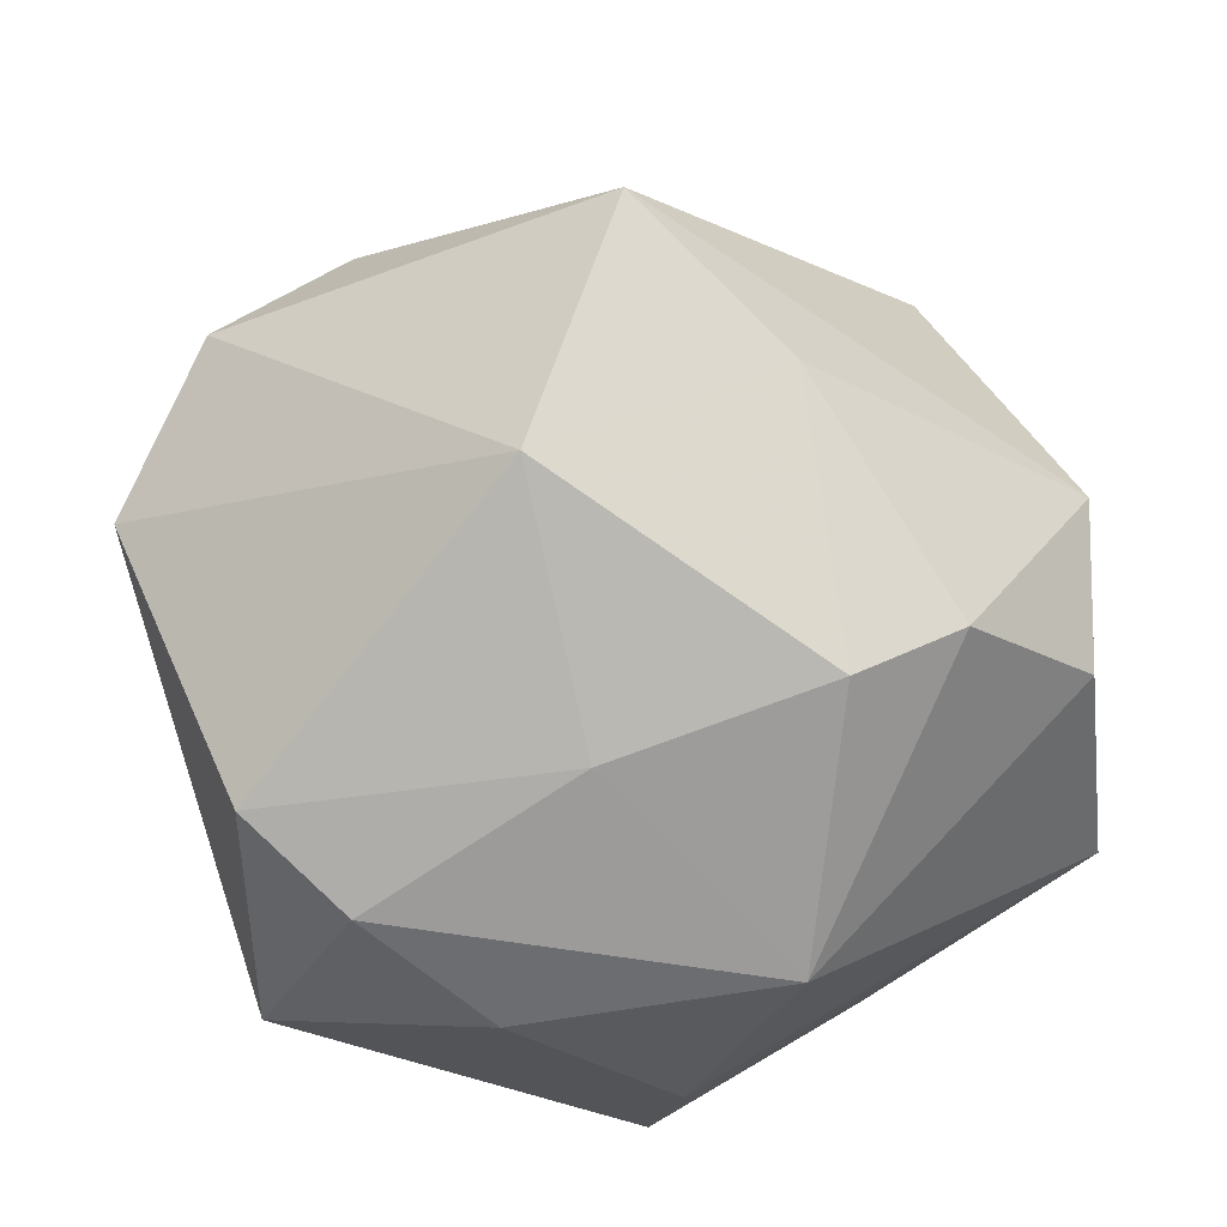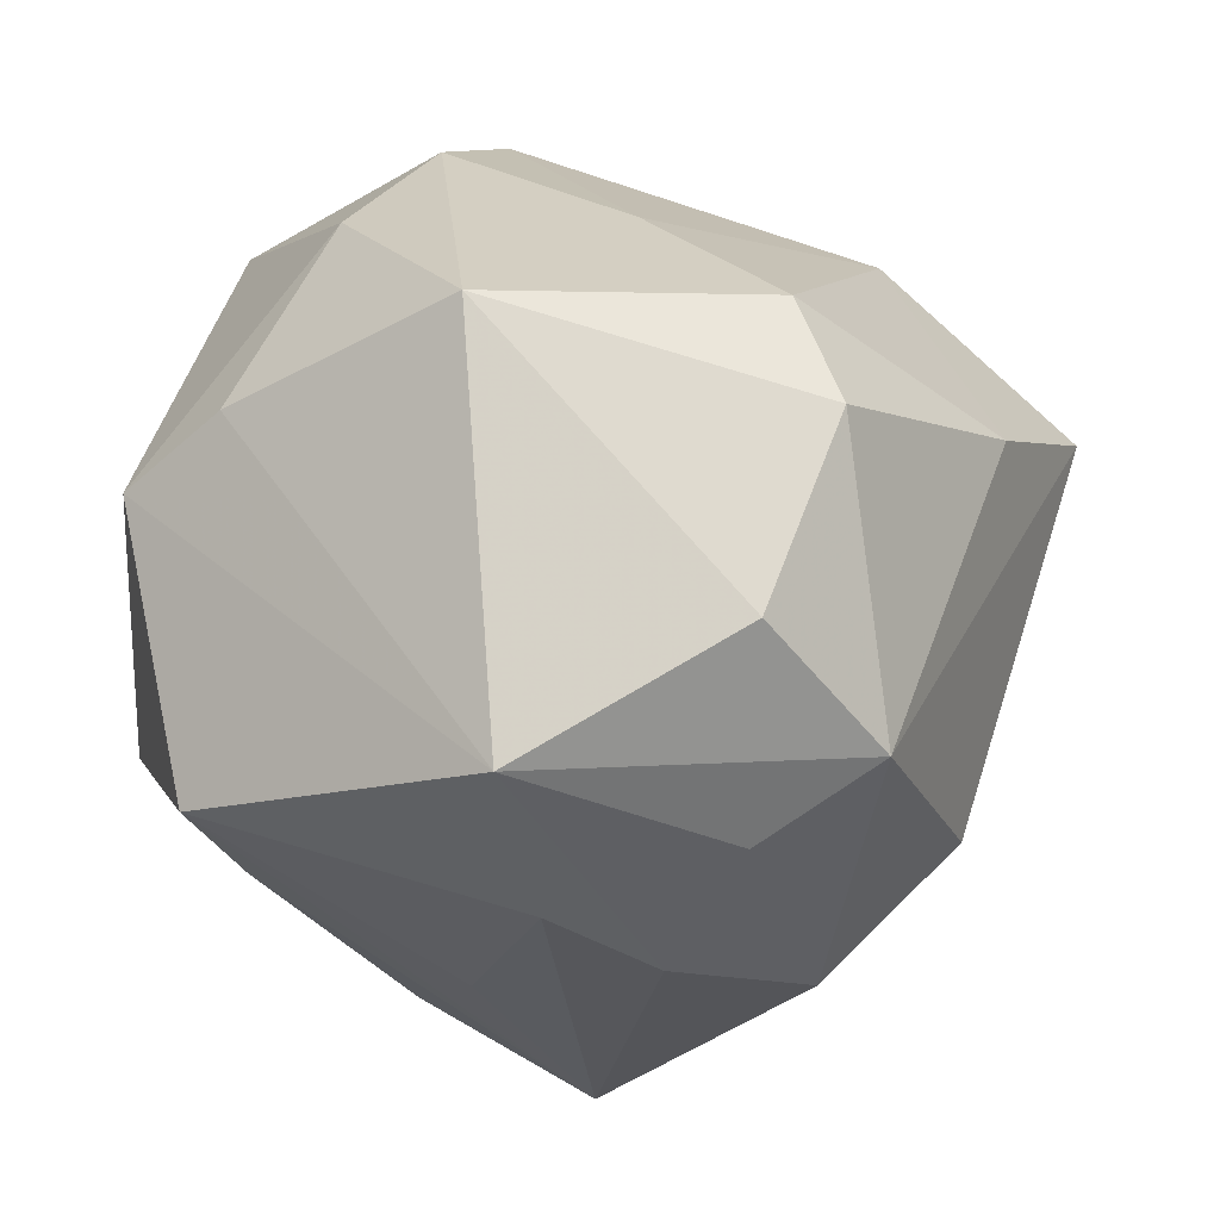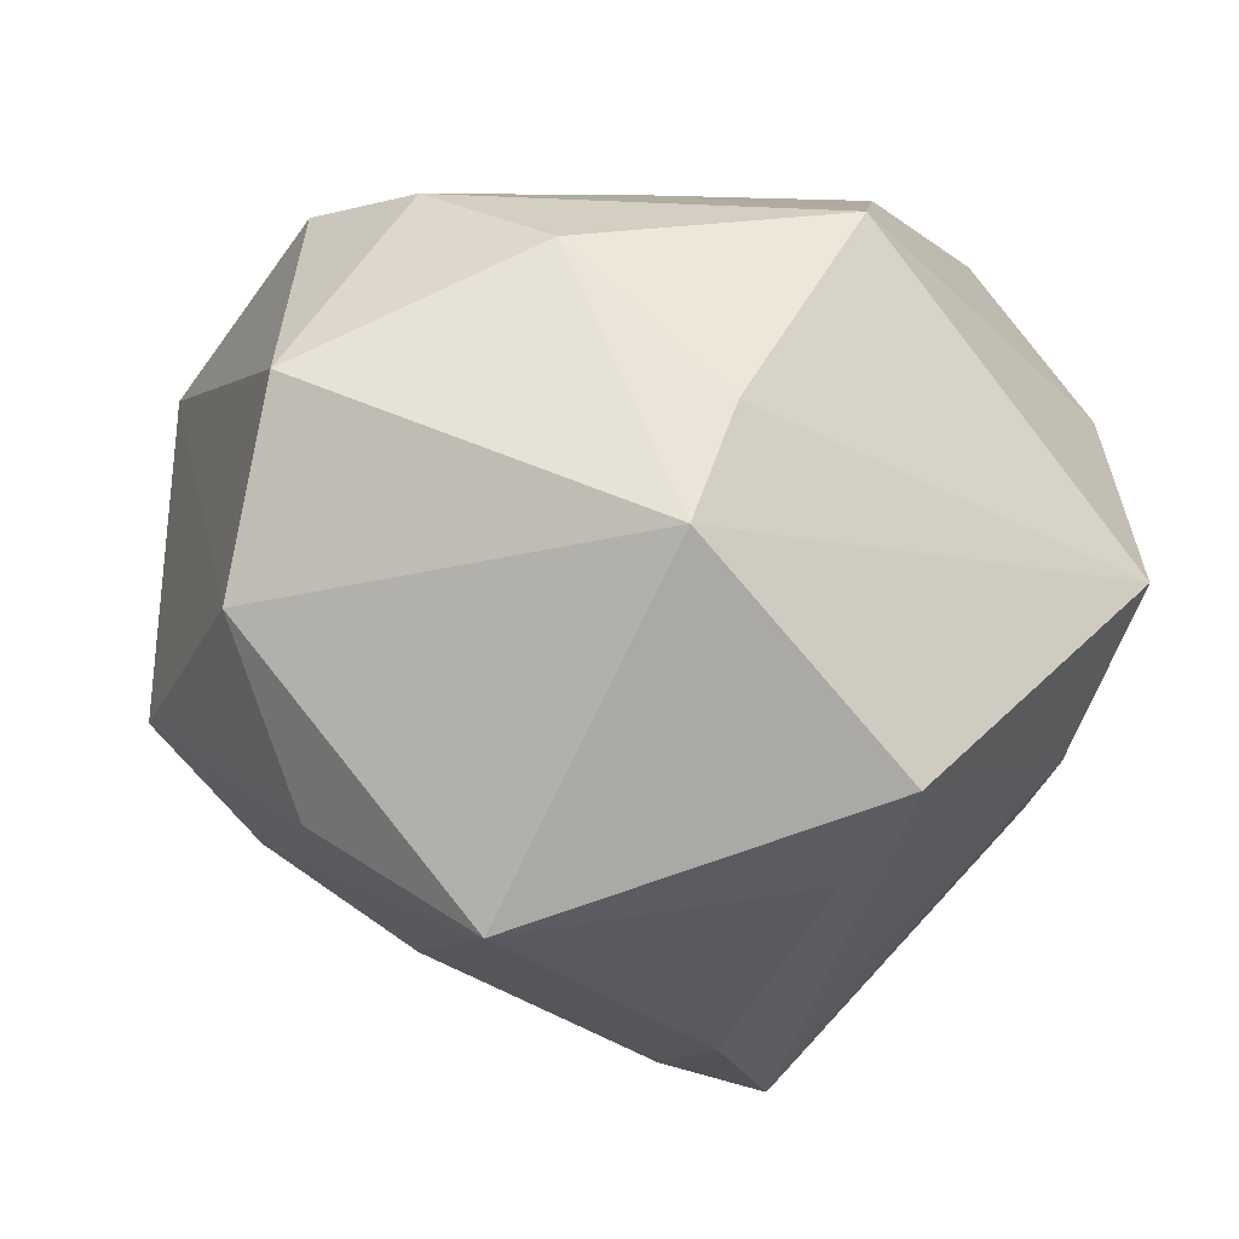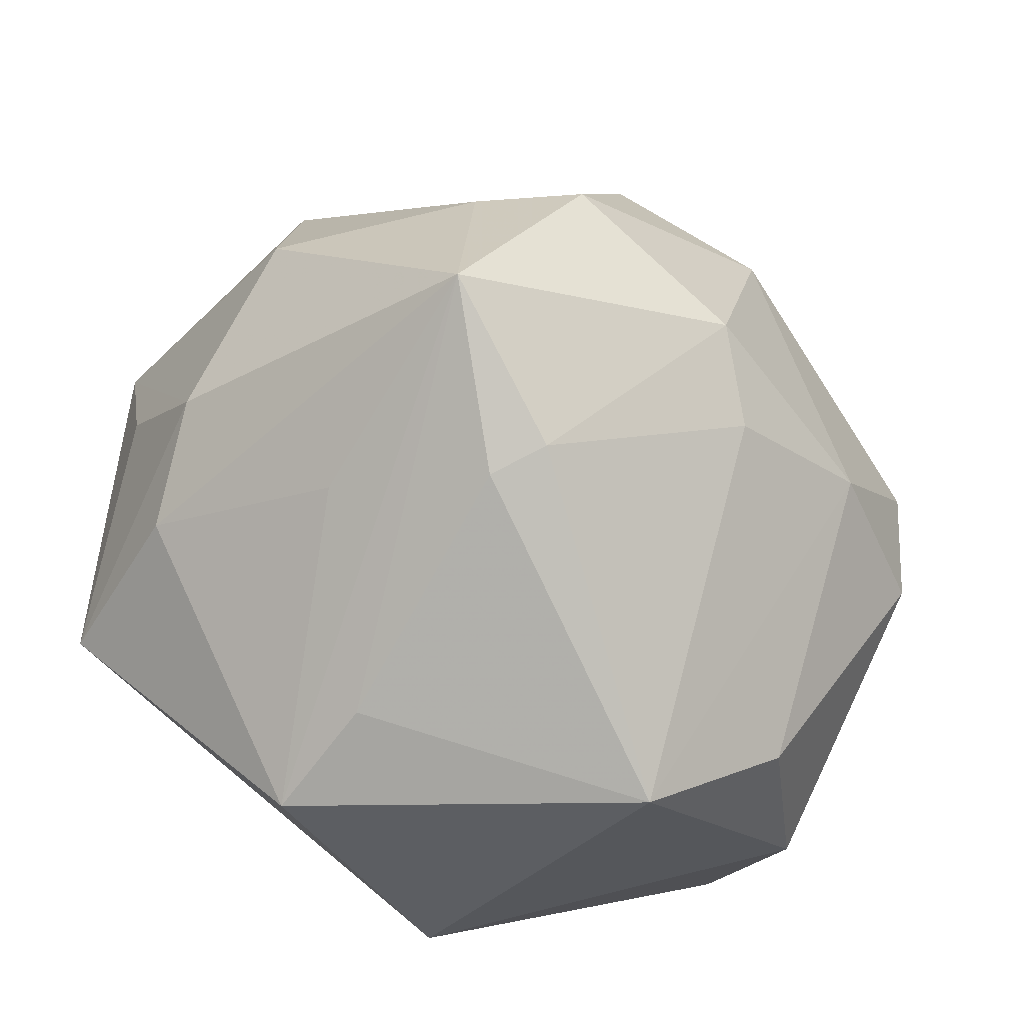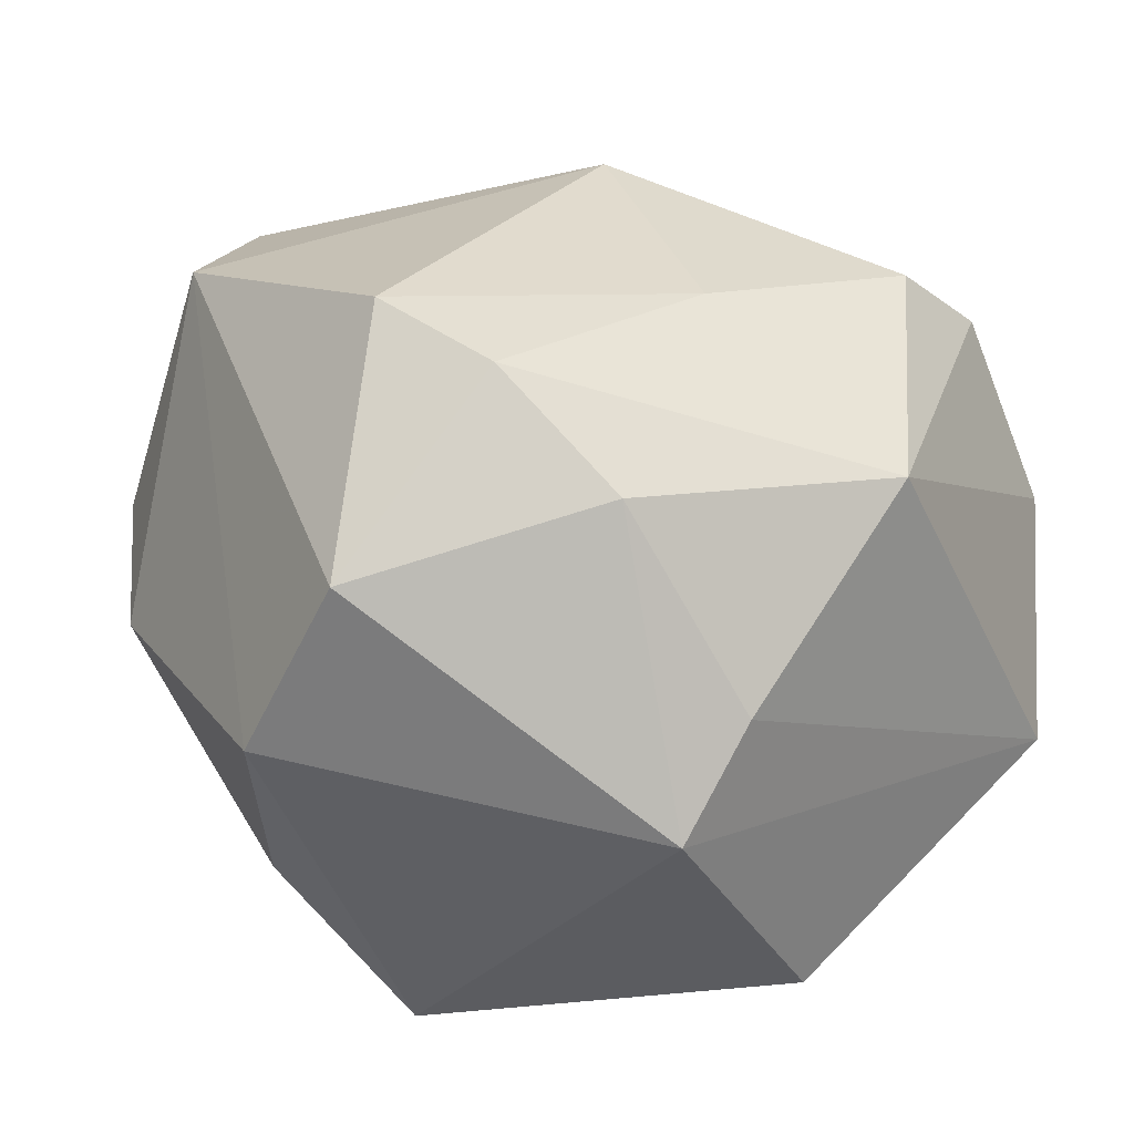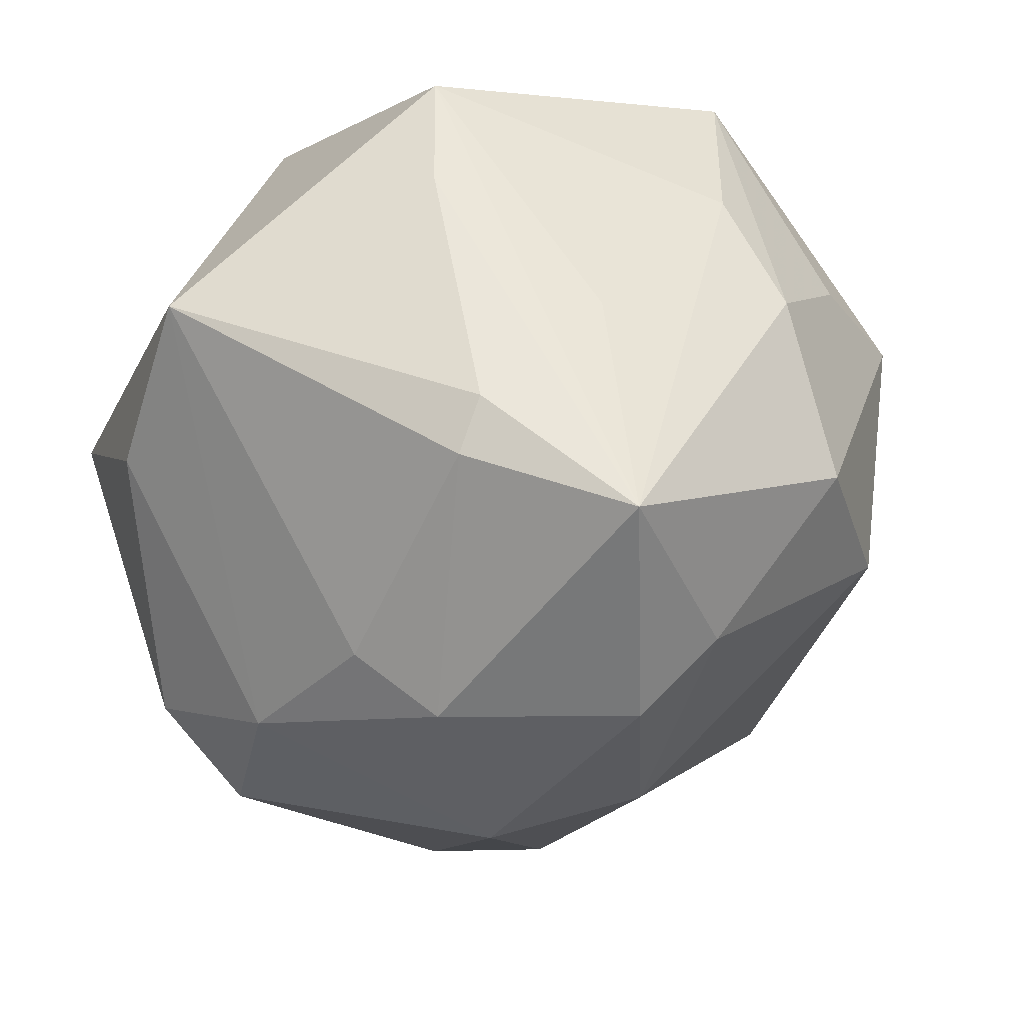
<metadata>
{"format":"obj","ext":"obj","renderer":"f3d","projection":"perspective","resolution":1024,"background":"white","views":[{"elev":23.5,"azim":-1.5,"up":"+Y"},{"elev":32.0,"azim":78.6,"up":"+Z"},{"elev":-76.1,"azim":-8.3,"up":"+Y"},{"elev":-36.2,"azim":160.9,"up":"+Y"},{"elev":-37.9,"azim":-23.1,"up":"+Y"},{"elev":-68.6,"azim":39.5,"up":"+Z"}]}
</metadata>
<code>
v -0.02863 0.04388 -0.008022
v -0.01341 0.005119 -0.04721
v 0.04884 0.008467 0.02526
v 0.02357 -0.04069 -0.01648
v 0.01003 -0.0189 -0.04621
v 0.05029 0.02163 0.008284
v -0.05143 0.007672 -0.01765
v 0.05079 0.007371 -0.0006153
v 0.03351 0.02031 0.03905
v -0.01747 -0.005954 -0.04216
v -0.02308 0.0266 -0.03578
v 0.05284 -0.01846 0.01375
v -0.03631 -0.003572 -0.03292
v 0.04746 -0.0004302 -0.01736
v 0.006232 -0.03897 0.03027
v 0.01746 0.0428 0.0238
v -0.0302 -0.03779 -0.01887
v -0.01325 -0.02337 0.04121
v -0.05376 0.0206 0.01061
v -0.03979 -0.0004429 0.03646
v 0.0158 -0.02199 -0.0426
v -0.02808 -0.01016 0.04189
v -0.01051 0.03631 0.03135
v 0.03154 -0.01816 -0.02907
v 0.02899 -0.0475 -0.003643
v 0.005938 0.01997 -0.04868
v 0.0001989 0.05743 0.01214
v 0.04819 -0.01331 -0.00798
v 0.002864 -0.04959 0.01963
v -0.004409 0.03395 -0.0364
v -0.0406 -0.03782 0.002127
v -0.04382 0.03851 0.001444
v 0.03981 0.01821 -0.02827
v -0.003822 0.007348 0.04329
v 0.01768 -0.015 0.04724
v 0.02381 -0.003064 -0.05423
v -0.01073 -0.05034 -0.02355
v 0.02117 0.01786 0.04514
v 0.03372 0.03543 -0.01611
v -0.0393 -0.03157 0.02527
v -0.04973 -0.008902 -0.01928
v 0.01797 0.02032 -0.0427
f 37 29 31
f 15 29 12
f 37 4 25
f 25 29 37
f 12 29 25
f 25 28 12
f 25 4 36
f 36 4 21
f 21 5 36
f 21 4 37
f 37 5 21
f 36 5 2
f 17 13 37
f 37 31 17
f 31 19 41
f 13 17 41
f 41 17 31
f 36 42 33
f 16 6 27
f 12 6 3
f 36 28 24
f 24 25 36
f 28 25 24
f 36 2 26
f 26 42 36
f 30 42 26
f 11 2 13
f 30 26 11
f 11 26 2
f 37 13 10
f 13 2 10
f 10 5 37
f 10 2 5
f 40 19 31
f 40 20 19
f 22 20 40
f 40 31 29
f 27 30 1
f 1 32 27
f 30 11 1
f 1 11 32
f 19 32 7
f 7 41 19
f 32 11 7
f 13 41 7
f 7 11 13
f 14 33 6
f 12 28 14
f 14 28 36
f 36 33 14
f 27 6 39
f 6 33 39
f 39 30 27
f 39 42 30
f 39 33 42
f 23 16 27
f 27 32 23
f 19 20 23
f 23 32 19
f 6 16 9
f 9 3 6
f 8 6 12
f 12 14 8
f 8 14 6
f 35 15 12
f 3 9 35
f 12 3 35
f 15 35 18
f 18 35 22
f 29 15 18
f 18 40 29
f 22 40 18
f 38 35 9
f 16 23 38
f 38 9 16
f 22 35 34
f 35 38 34
f 34 20 22
f 34 23 20
f 34 38 23

</code>
